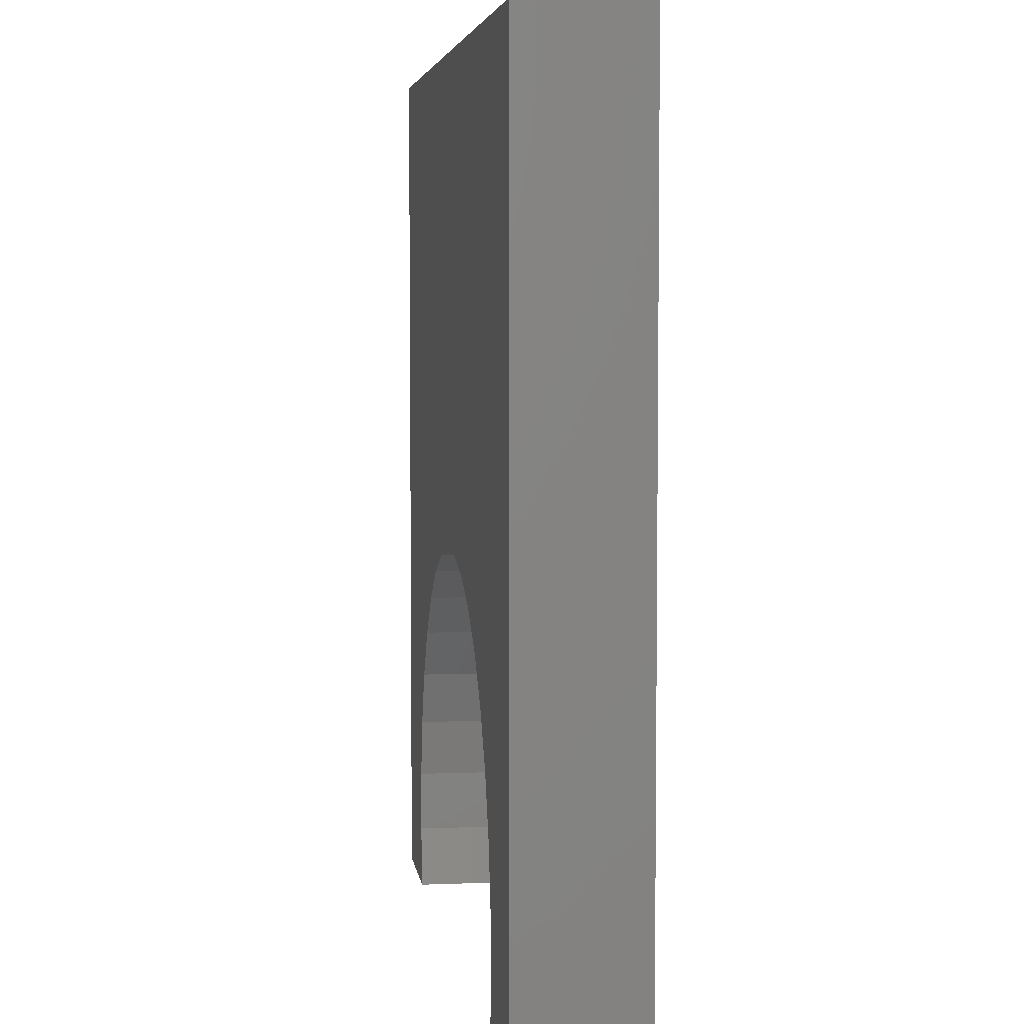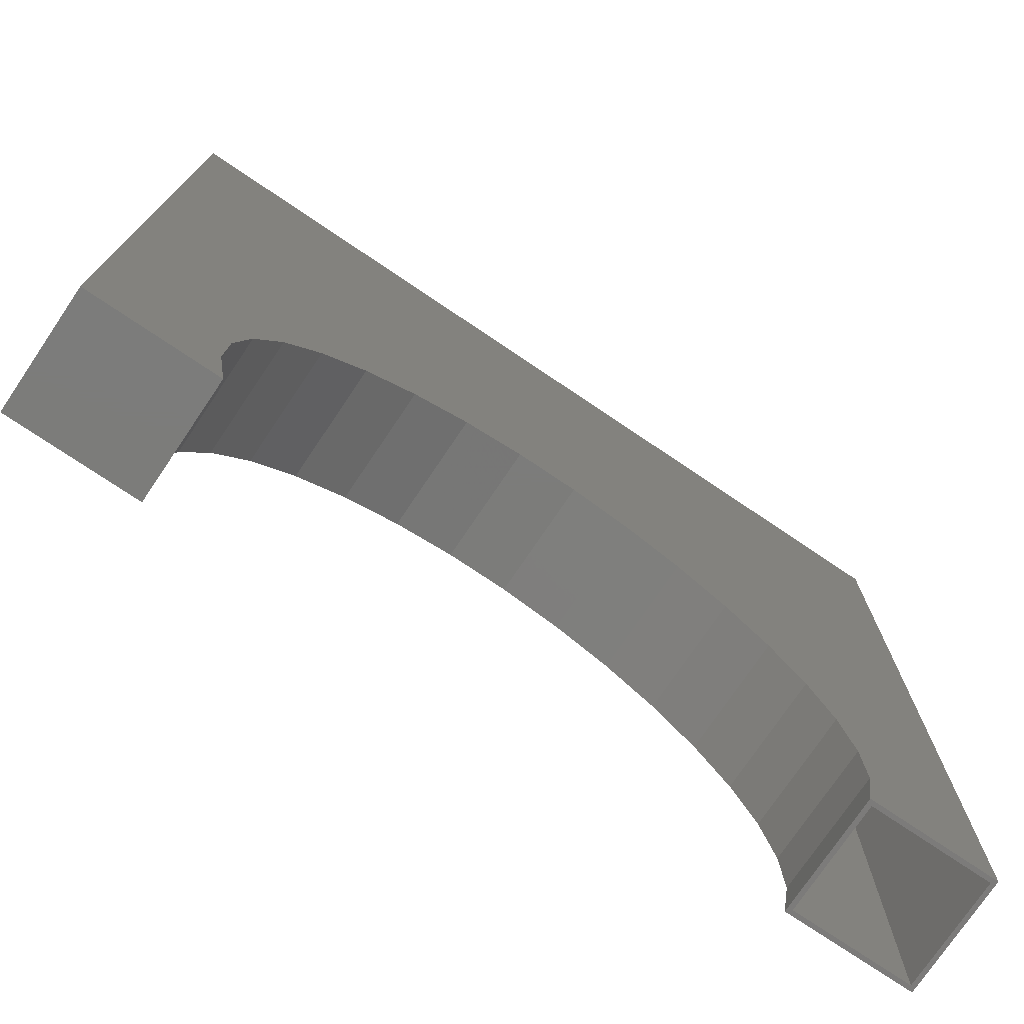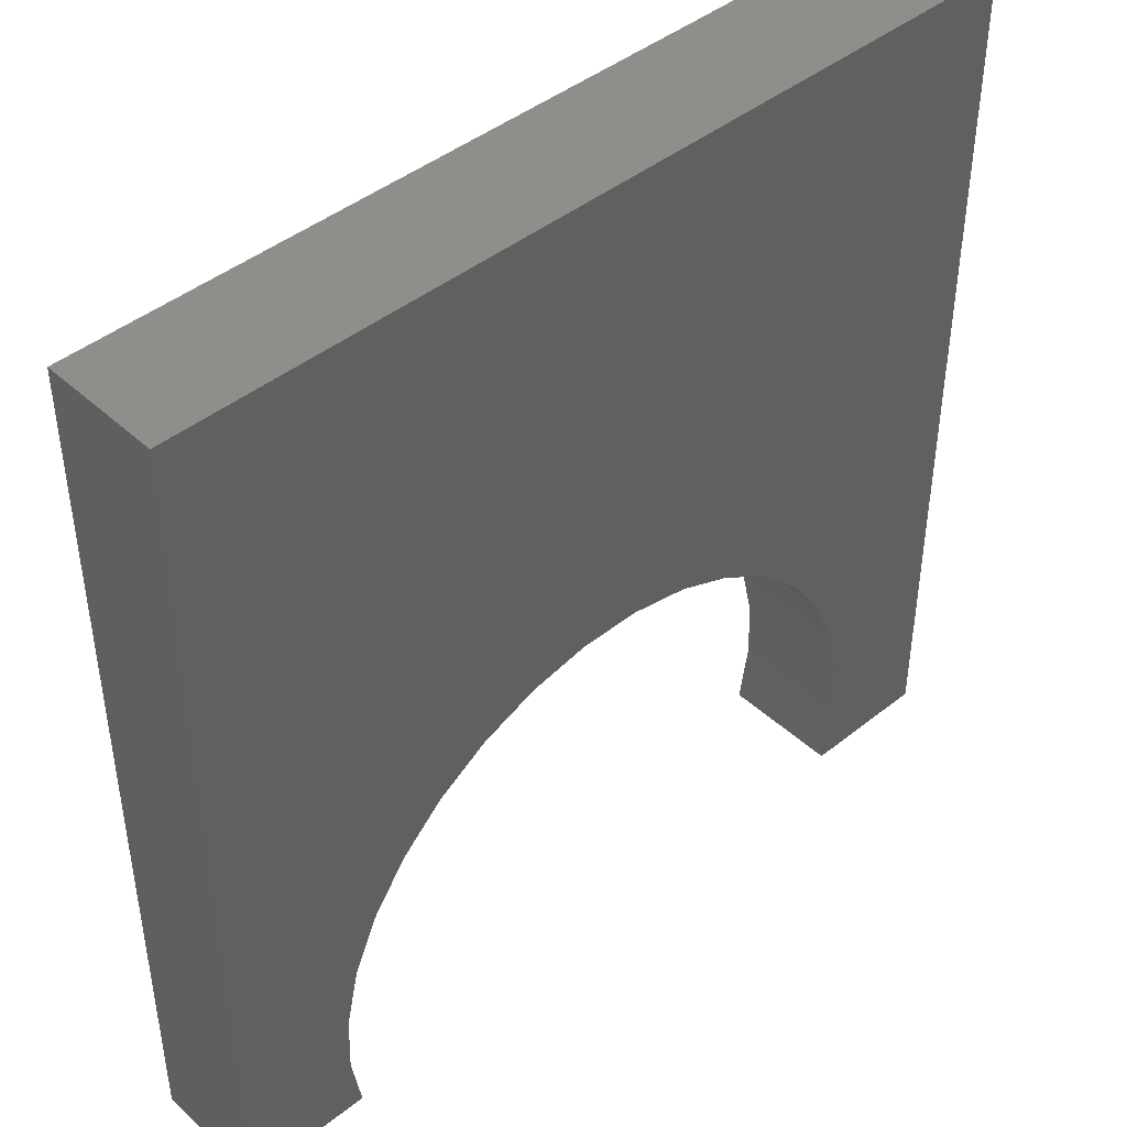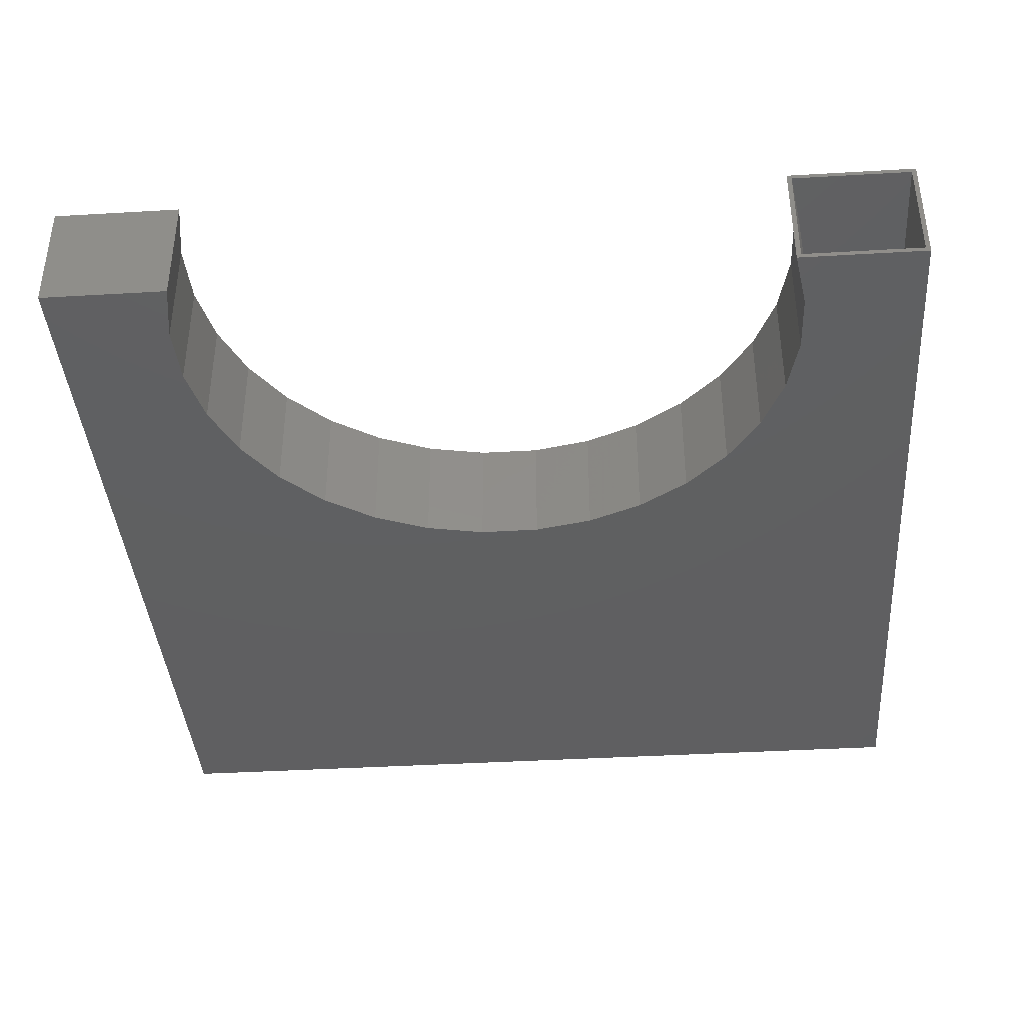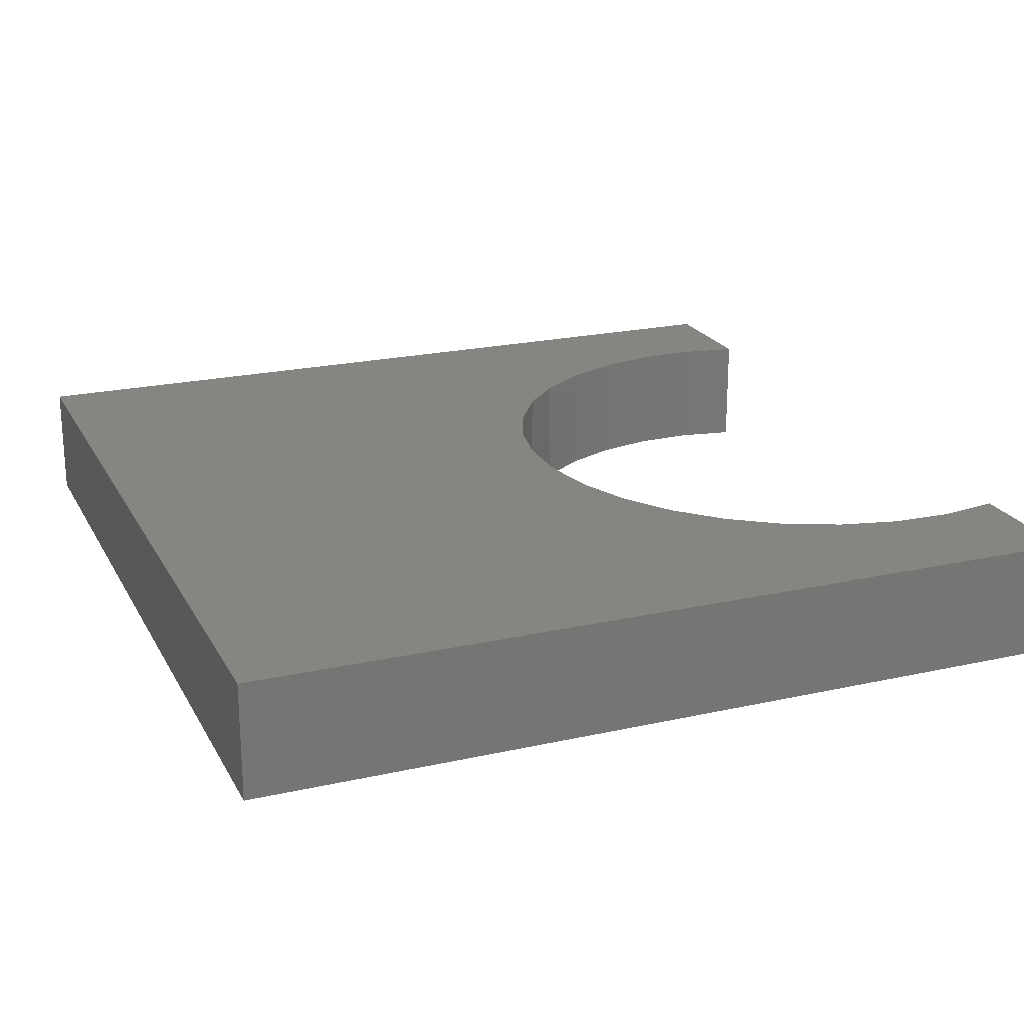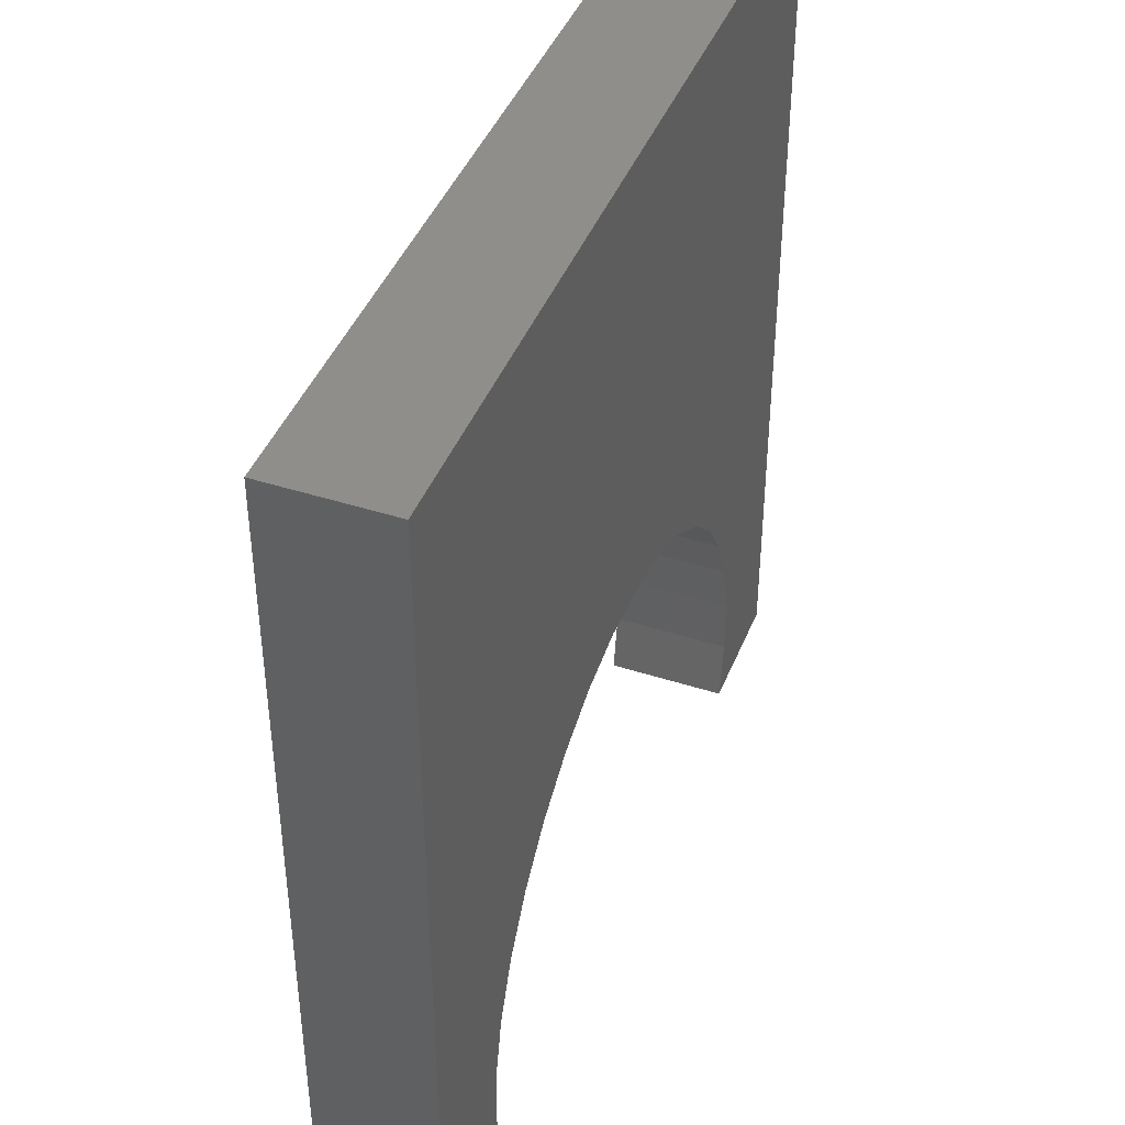
<metadata>
{"format":"stl","ext":"stl","renderer":"f3d","projection":"perspective","resolution":1024,"background":"white","views":[{"elev":5.1,"azim":-97.4,"up":"+Y"},{"elev":-75.2,"azim":-34.0,"up":"+Y"},{"elev":44.0,"azim":136.9,"up":"+Y"},{"elev":-39.5,"azim":4.2,"up":"+Z"},{"elev":21.5,"azim":-111.7,"up":"+Z"},{"elev":42.9,"azim":110.9,"up":"+Y"}]}
</metadata>
<code>
# stl→obj: 96 verts, 188 faces
v 0.5289 -0.75 0
v 0.537 -0.75 0.007812
v 0.5289 -0.75 0.2031
v 0.75 -0.75 0
v 0.7422 -0.75 0.007812
v 0.75 -0.75 0.2031
v 0.537 -0.75 0.1953
v 0.7422 -0.75 0.1953
v -0.539 -0.7422 0.007812
v -0.539 -0.7422 0.1953
v -0.5542 -0.6373 0.007812
v -0.5542 -0.6373 0.1953
v -0.5491 -0.5314 0.007812
v -0.5491 -0.5314 0.1953
v -0.5241 -0.4284 0.007812
v -0.5241 -0.4284 0.1953
v -0.4799 -0.3321 0.007812
v -0.4799 -0.3321 0.1953
v -0.4182 -0.2459 0.007812
v -0.4182 -0.2459 0.1953
v -0.3412 -0.1731 0.007812
v -0.3412 -0.1731 0.1953
v -0.2518 -0.1162 0.007812
v -0.2518 -0.1162 0.1953
v -0.1532 -0.07733 0.007812
v -0.1532 -0.07733 0.1953
v -0.04898 -0.05793 0.007812
v -0.04898 -0.05793 0.1953
v 0.057 -0.0587 0.007812
v 0.057 -0.0587 0.1953
v 0.1609 -0.07961 0.007812
v 0.1609 -0.07961 0.1953
v 0.2589 -0.1199 0.007812
v 0.2589 -0.1199 0.1953
v 0.3475 -0.1781 0.007812
v 0.3475 -0.1781 0.1953
v 0.4234 -0.2521 0.007812
v 0.4234 -0.2521 0.1953
v 0.4839 -0.3391 0.007812
v 0.4839 -0.3391 0.1953
v 0.5267 -0.4361 0.007812
v 0.5267 -0.4361 0.1953
v 0.5502 -0.5394 0.007812
v 0.5502 -0.5394 0.1953
v 0.5537 -0.6453 0.007812
v 0.5537 -0.6453 0.1953
v 0.7422 0.7422 0.1953
v 0.7422 0.7422 0.007812
v -0.7422 -0.7422 0.007812
v -0.7422 0.7422 0.007812
v -0.7422 -0.7422 0.1953
v -0.7422 0.7422 0.1953
v 0.75 0.75 0.2031
v -0.3413 -0.1831 0.2031
v -0.2532 -0.1257 0.2031
v -0.1557 -0.08621 0.2031
v -0.05256 -0.06611 0.2031
v 0.05256 -0.06611 0.2031
v 0.1557 -0.08621 0.2031
v 0.2532 -0.1257 0.2031
v 0.3413 -0.1831 0.2031
v 0.4167 -0.2562 0.2031
v 0.4768 -0.3425 0.2031
v -0.75 -0.75 0.2031
v -0.5289 -0.75 0.2031
v -0.5458 -0.6462 0.2031
v -0.5426 -0.5412 0.2031
v -0.5193 -0.4387 0.2031
v -0.4768 -0.3425 0.2031
v -0.75 0.75 0.2031
v -0.4167 -0.2562 0.2031
v 0.5193 -0.4387 0.2031
v 0.5426 -0.5412 0.2031
v 0.5458 -0.6462 0.2031
v 0.75 0.75 0
v 0.4768 -0.3425 0
v 0.4167 -0.2562 0
v 0.3413 -0.1831 0
v 0.2532 -0.1257 0
v 0.1557 -0.08621 0
v 0.05256 -0.06611 0
v -0.05256 -0.06611 0
v -0.1557 -0.08621 0
v -0.2532 -0.1257 0
v -0.3413 -0.1831 0
v -0.75 -0.75 0
v -0.4768 -0.3425 0
v -0.5193 -0.4387 0
v -0.5426 -0.5412 0
v -0.5458 -0.6462 0
v -0.5289 -0.75 0
v -0.75 0.75 0
v -0.4167 -0.2562 0
v 0.5458 -0.6462 0
v 0.5426 -0.5412 0
v 0.5193 -0.4387 0
f 1 2 3
f 1 4 2
f 4 5 2
f 4 6 5
f 2 7 3
f 6 3 7
f 6 7 8
f 6 8 5
f 9 10 11
f 11 10 12
f 11 12 13
f 13 12 14
f 13 14 15
f 15 14 16
f 15 16 17
f 17 16 18
f 17 18 19
f 19 18 20
f 19 20 21
f 21 20 22
f 21 22 23
f 23 22 24
f 23 24 25
f 25 24 26
f 25 26 27
f 27 26 28
f 27 28 29
f 29 28 30
f 29 30 31
f 31 30 32
f 31 32 33
f 33 32 34
f 33 34 35
f 35 34 36
f 35 36 37
f 37 36 38
f 37 38 39
f 39 38 40
f 39 40 41
f 41 40 42
f 41 42 43
f 43 42 44
f 43 44 45
f 45 44 46
f 45 46 2
f 2 46 7
f 8 47 5
f 5 47 48
f 49 9 11
f 49 11 13
f 49 13 15
f 49 15 17
f 50 49 17
f 50 17 19
f 50 19 21
f 50 21 23
f 50 23 25
f 50 25 27
f 50 27 48
f 5 39 41
f 5 41 43
f 5 43 45
f 5 45 2
f 48 27 29
f 48 29 31
f 48 31 33
f 48 33 35
f 48 35 37
f 48 37 39
f 48 39 5
f 51 18 16
f 51 16 14
f 51 14 12
f 51 12 10
f 52 47 28
f 52 28 26
f 52 26 24
f 52 24 22
f 52 22 20
f 52 20 18
f 52 18 51
f 8 7 46
f 8 46 44
f 8 44 42
f 8 42 40
f 47 8 40
f 47 40 38
f 47 38 36
f 47 36 34
f 47 34 32
f 47 32 30
f 47 30 28
f 51 10 49
f 49 10 9
f 47 52 48
f 48 52 50
f 52 51 50
f 50 51 49
f 53 54 55
f 53 55 56
f 53 56 57
f 53 57 58
f 53 58 59
f 53 59 60
f 53 60 61
f 53 61 62
f 53 62 63
f 53 63 6
f 64 65 66
f 64 66 67
f 64 67 68
f 64 68 69
f 70 64 69
f 70 69 71
f 70 71 54
f 70 54 53
f 6 63 72
f 6 72 73
f 6 73 74
f 6 74 3
f 75 4 76
f 75 76 77
f 75 77 78
f 75 78 79
f 75 79 80
f 75 80 81
f 75 81 82
f 75 82 83
f 75 83 84
f 75 84 85
f 86 87 88
f 86 88 89
f 86 89 90
f 86 90 91
f 92 75 85
f 92 85 93
f 92 93 87
f 92 87 86
f 4 1 94
f 4 94 95
f 4 95 96
f 4 96 76
f 70 92 64
f 64 92 86
f 53 75 70
f 70 75 92
f 6 4 53
f 53 4 75
f 82 56 83
f 83 56 55
f 83 55 84
f 84 55 54
f 84 54 85
f 85 54 71
f 85 71 93
f 93 71 69
f 93 69 87
f 87 69 68
f 87 68 88
f 88 68 67
f 88 67 89
f 89 67 66
f 89 66 90
f 90 66 65
f 90 65 91
f 56 82 57
f 57 82 81
f 57 81 58
f 58 81 80
f 58 80 59
f 59 80 79
f 59 79 60
f 60 79 78
f 60 78 61
f 61 78 77
f 61 77 62
f 62 77 76
f 62 76 63
f 63 76 96
f 63 96 72
f 72 96 95
f 72 95 73
f 73 95 94
f 73 94 74
f 74 94 1
f 74 1 3
f 64 86 65
f 65 86 91

</code>
